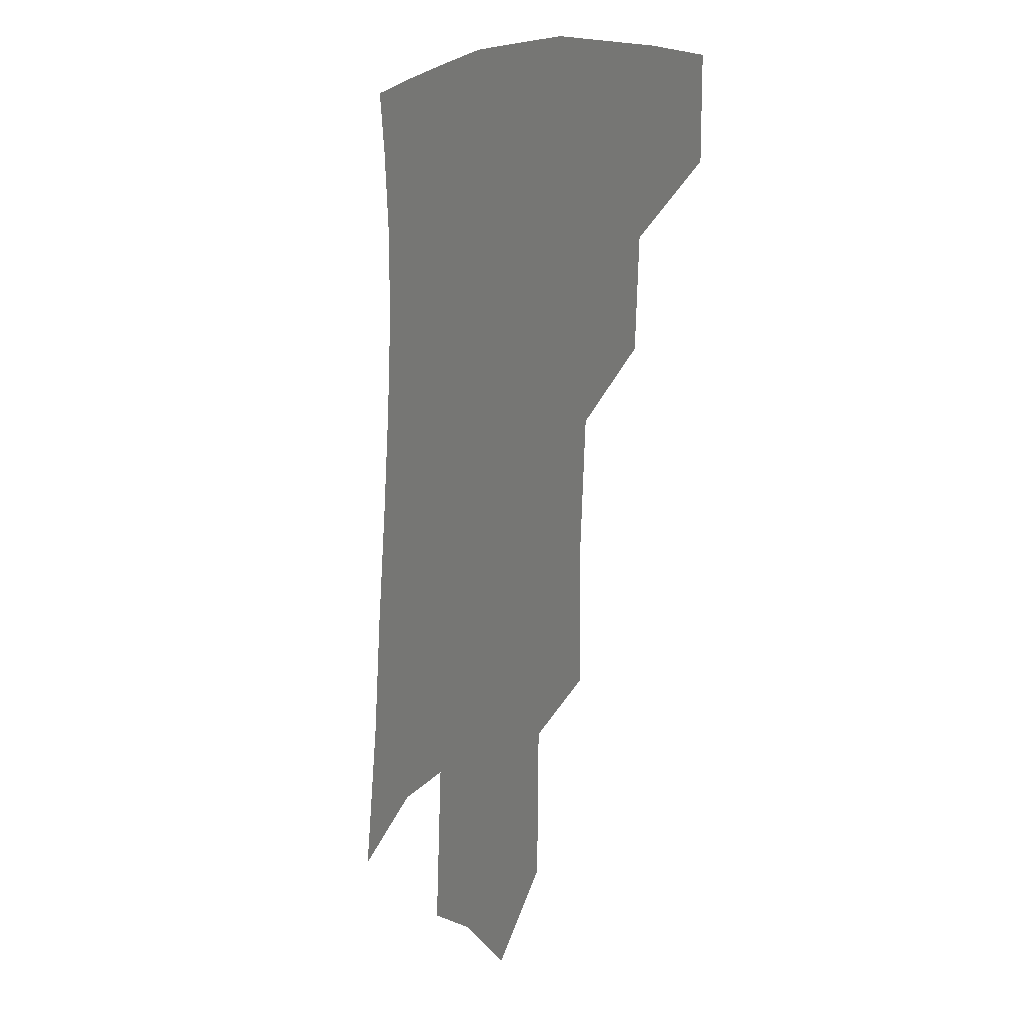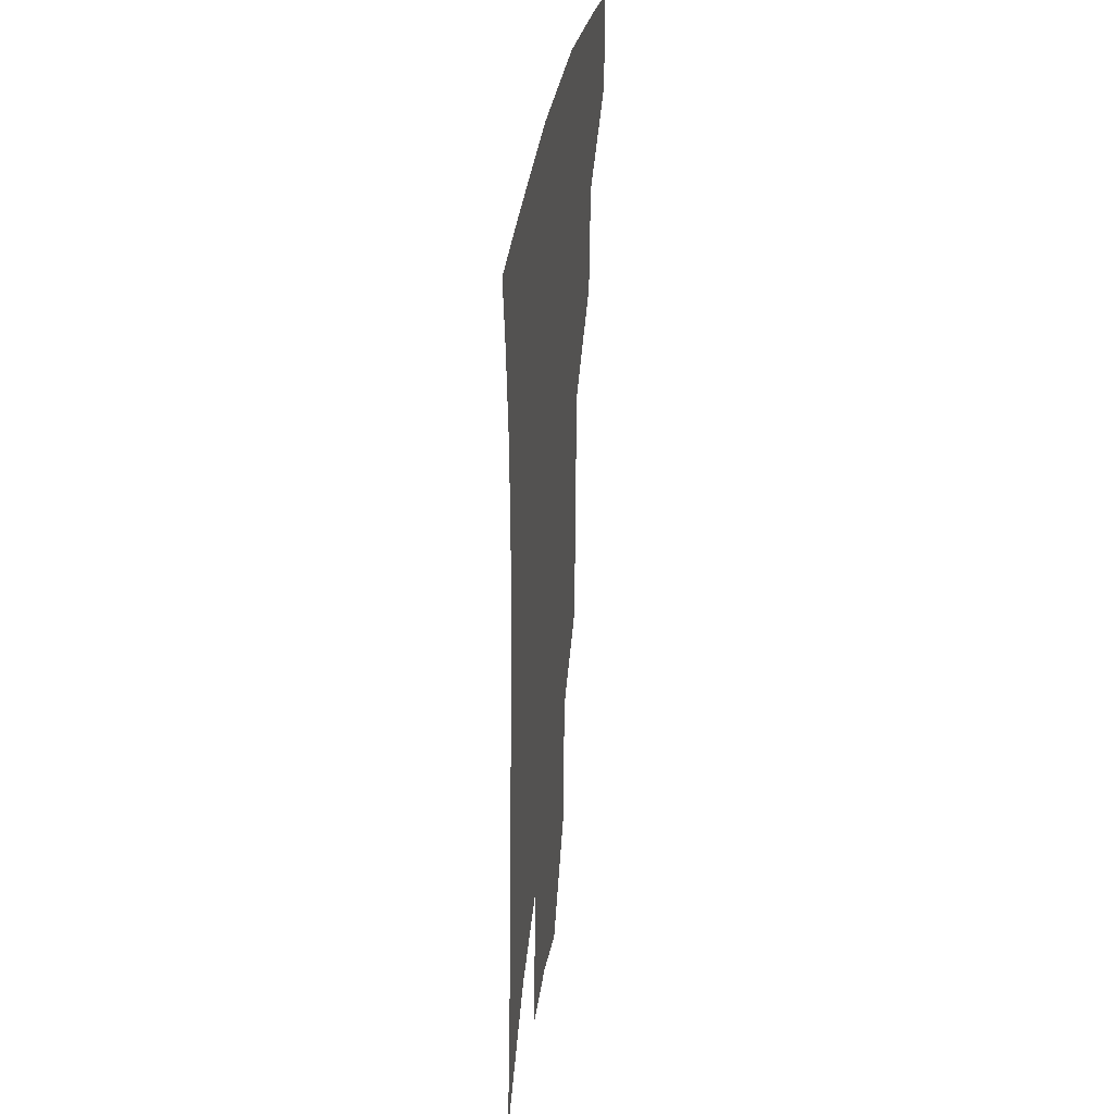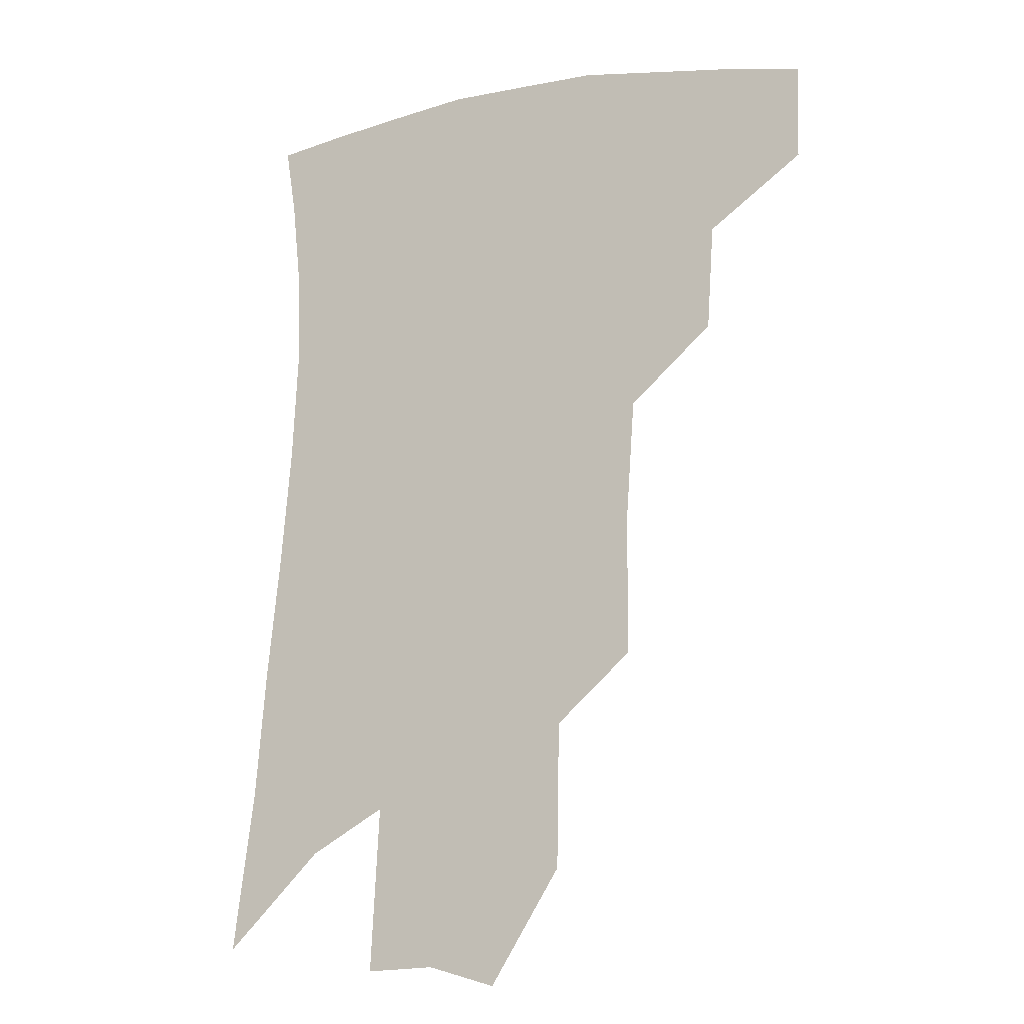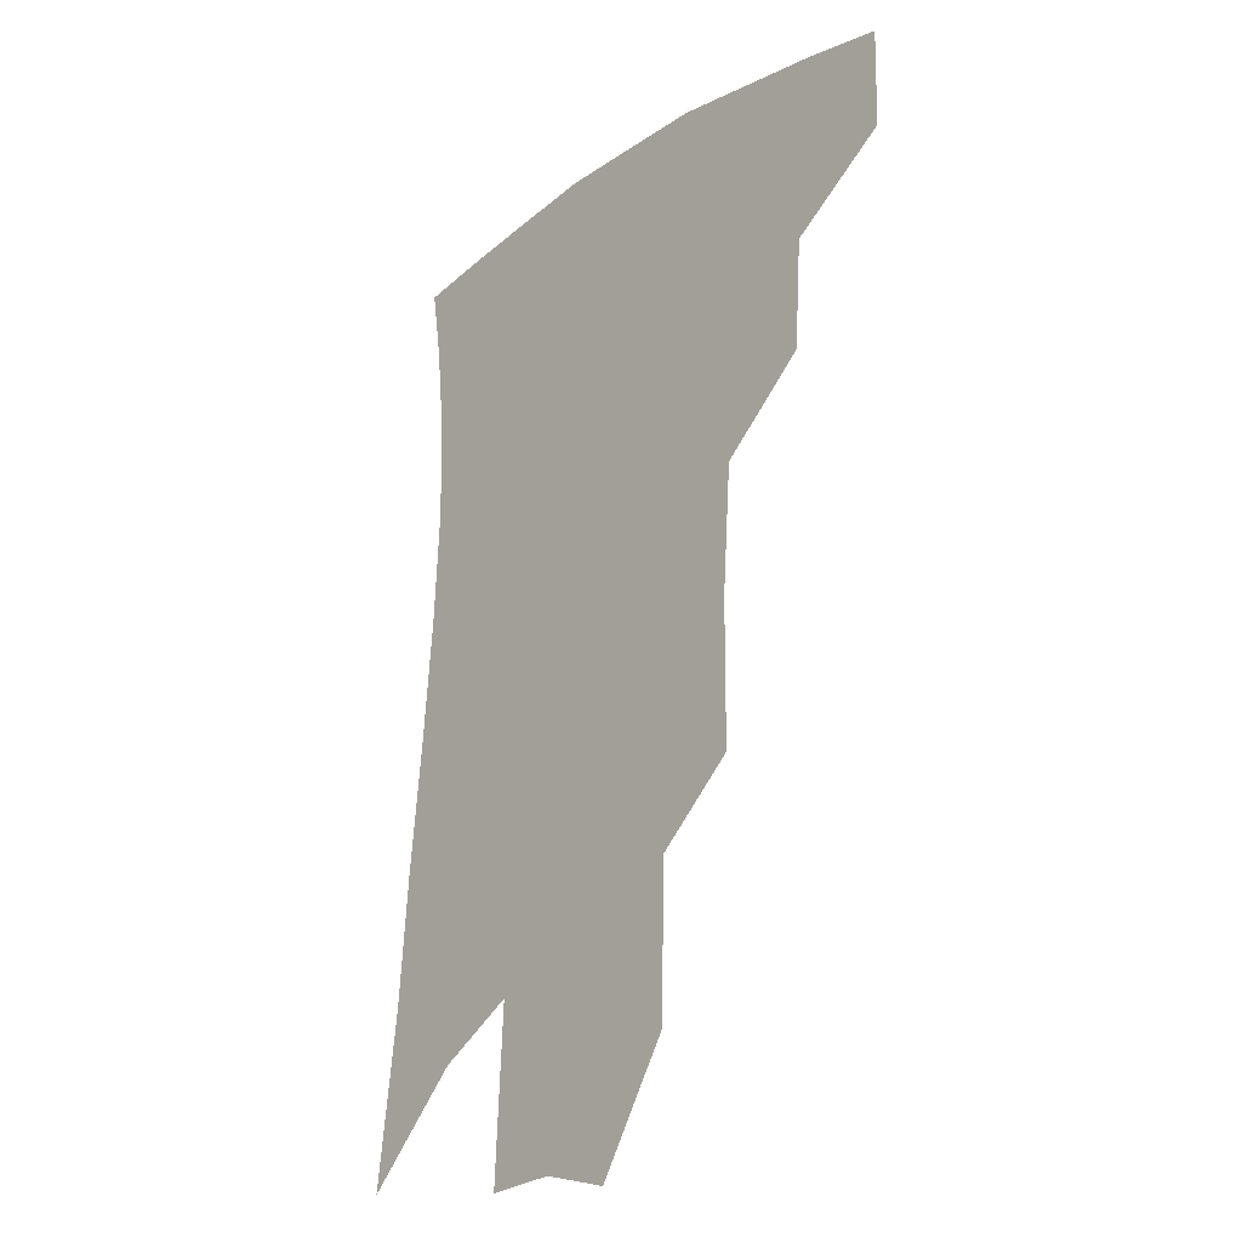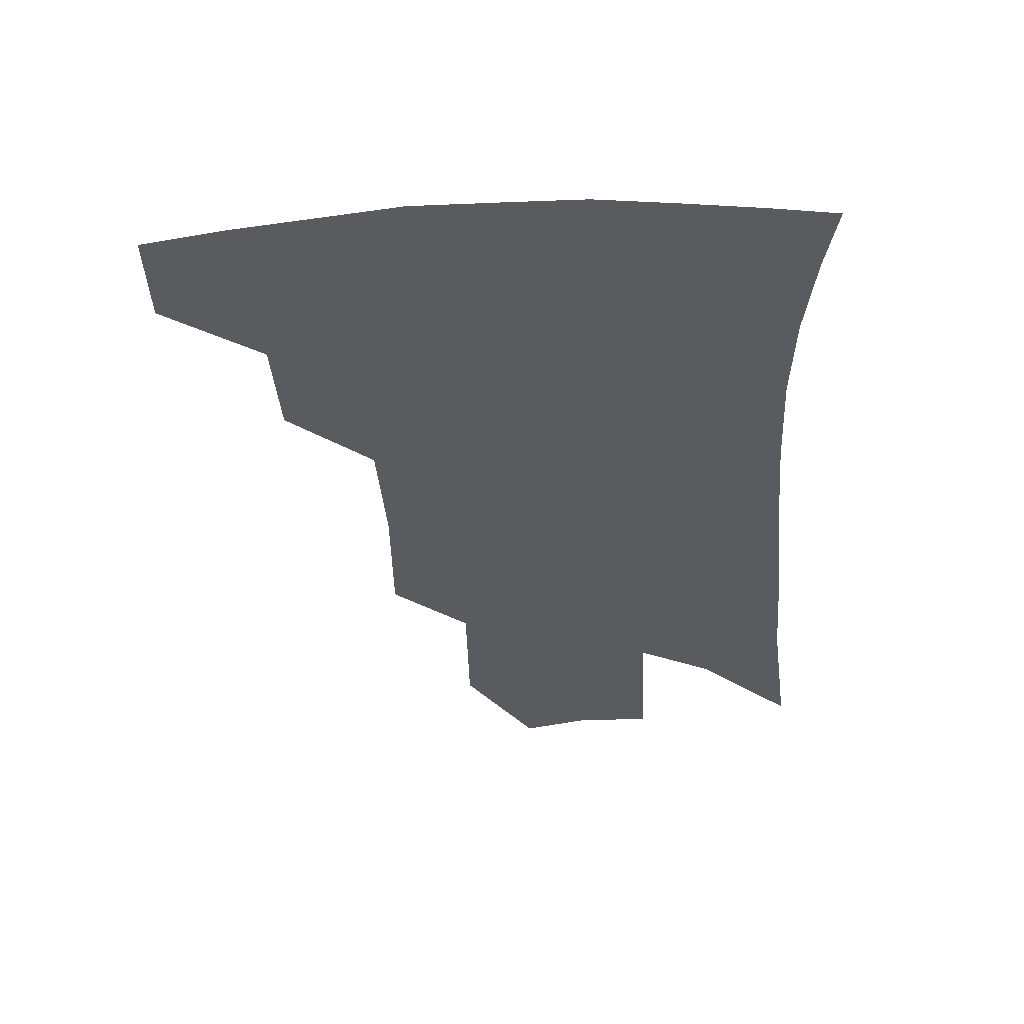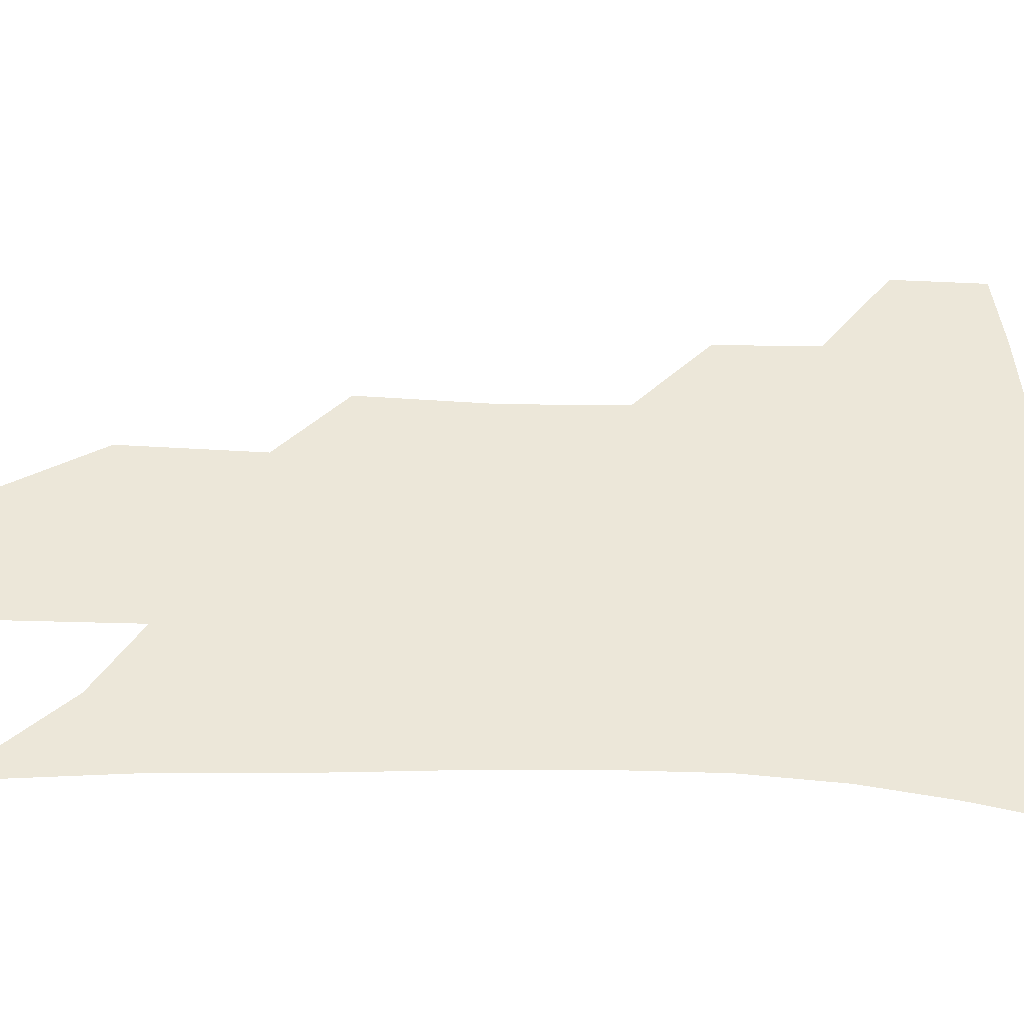
<metadata>
{"format":"obj","ext":"obj","renderer":"f3d","projection":"perspective","resolution":1024,"background":"white","views":[{"elev":4.6,"azim":-121.6,"up":"+Y"},{"elev":35.4,"azim":98.2,"up":"+Y"},{"elev":-14.9,"azim":-154.2,"up":"+Y"},{"elev":-24.7,"azim":-130.9,"up":"+Y"},{"elev":56.5,"azim":-1.4,"up":"+Y"},{"elev":49.7,"azim":94.8,"up":"+Z"}]}
</metadata>
<code>
v 474.2 375.6 0
v 473.4 405.5 0
v 506.5 322.2 0
v 504.3 355.2 0
v 503.1 386 0
v 498 410.9 0
v 536 217.6 0
v 535.8 261.4 0
v 533 299.6 0
v 533 339.3 0
v 531 366.6 0
v 527.4 390.5 0
v 523.2 415.2 0
v 561 151.2 0
v 560.3 196.7 0
v 559.9 243.8 0
v 557.4 277.4 0
v 556.1 314.2 0
v 555.1 344.4 0
v 554.5 371.5 0
v 551.6 394.2 0
v 547.9 419.5 0
v 583.7 115.5 0
v 583.5 171.1 0
v 582.1 217.1 0
v 580 252.2 0
v 578.3 288 0
v 577.5 321.6 0
v 576.9 348.1 0
v 576.5 373.1 0
v 575.6 395.9 0
v 573.6 420.3 0
v 605.6 121.8 0
v 604 176.9 0
v 601.8 218.2 0
v 599.8 257.1 0
v 598.3 292 0
v 597.7 323.7 0
v 598.1 350.1 0
v 598.7 374.2 0
v 599.3 396.5 0
v 597.9 420.9 0
v 627.6 120.9 0
v 624.8 173 0
v 621.8 217.8 0
v 619.5 256.6 0
v 618.2 289.9 0
v 617.8 320.5 0
v 618.4 349.8 0
v 619.9 374 0
v 621.8 396 0
v 623 418.5 0
v 649.2 159.6 0
v 643.8 208.6 0
v 641.5 246.1 0
v 639 282.8 0
v 637.7 316.4 0
v 638.5 344.9 0
v 640.5 370.9 0
v 643.6 394.6 0
v 646.3 416 0
v 680.2 129.2 0
v 673.3 180.6 0
v 670 220.8 0
v 665.7 260.9 0
v 662.4 298.3 0
v 660.6 333 0
v 661.3 363.5 0
v 664.2 391.4 0
v 667.6 413.2 0
f 4 5 1
f 1 5 2
f 5 6 2
f 9 10 3
f 3 10 4
f 10 11 4
f 4 11 5
f 11 12 5
f 5 12 6
f 12 13 6
f 15 16 7
f 7 16 8
f 16 17 8
f 8 17 9
f 17 18 9
f 9 18 10
f 18 19 10
f 10 19 11
f 19 20 11
f 11 20 12
f 20 21 12
f 12 21 13
f 21 22 13
f 23 24 14
f 14 24 15
f 24 25 15
f 15 25 16
f 25 26 16
f 16 26 17
f 26 27 17
f 17 27 18
f 27 28 18
f 18 28 19
f 28 29 19
f 19 29 20
f 29 30 20
f 20 30 21
f 30 31 21
f 21 31 22
f 31 32 22
f 23 33 24
f 33 34 24
f 24 34 25
f 34 35 25
f 25 35 26
f 35 36 26
f 26 36 27
f 36 37 27
f 27 37 28
f 37 38 28
f 28 38 29
f 38 39 29
f 29 39 30
f 39 40 30
f 30 40 31
f 40 41 31
f 31 41 32
f 41 42 32
f 33 43 34
f 43 44 34
f 34 44 35
f 44 45 35
f 35 45 36
f 45 46 36
f 36 46 37
f 46 47 37
f 37 47 38
f 47 48 38
f 38 48 39
f 48 49 39
f 39 49 40
f 49 50 40
f 40 50 41
f 50 51 41
f 41 51 42
f 51 52 42
f 44 53 45
f 53 54 45
f 45 54 46
f 54 55 46
f 46 55 47
f 55 56 47
f 47 56 48
f 56 57 48
f 48 57 49
f 57 58 49
f 49 58 50
f 58 59 50
f 50 59 51
f 59 60 51
f 51 60 52
f 60 61 52
f 53 62 54
f 62 63 54
f 54 63 55
f 63 64 55
f 55 64 56
f 64 65 56
f 56 65 57
f 65 66 57
f 57 66 58
f 66 67 58
f 58 67 59
f 67 68 59
f 59 68 60
f 68 69 60
f 60 69 61
f 69 70 61

</code>
